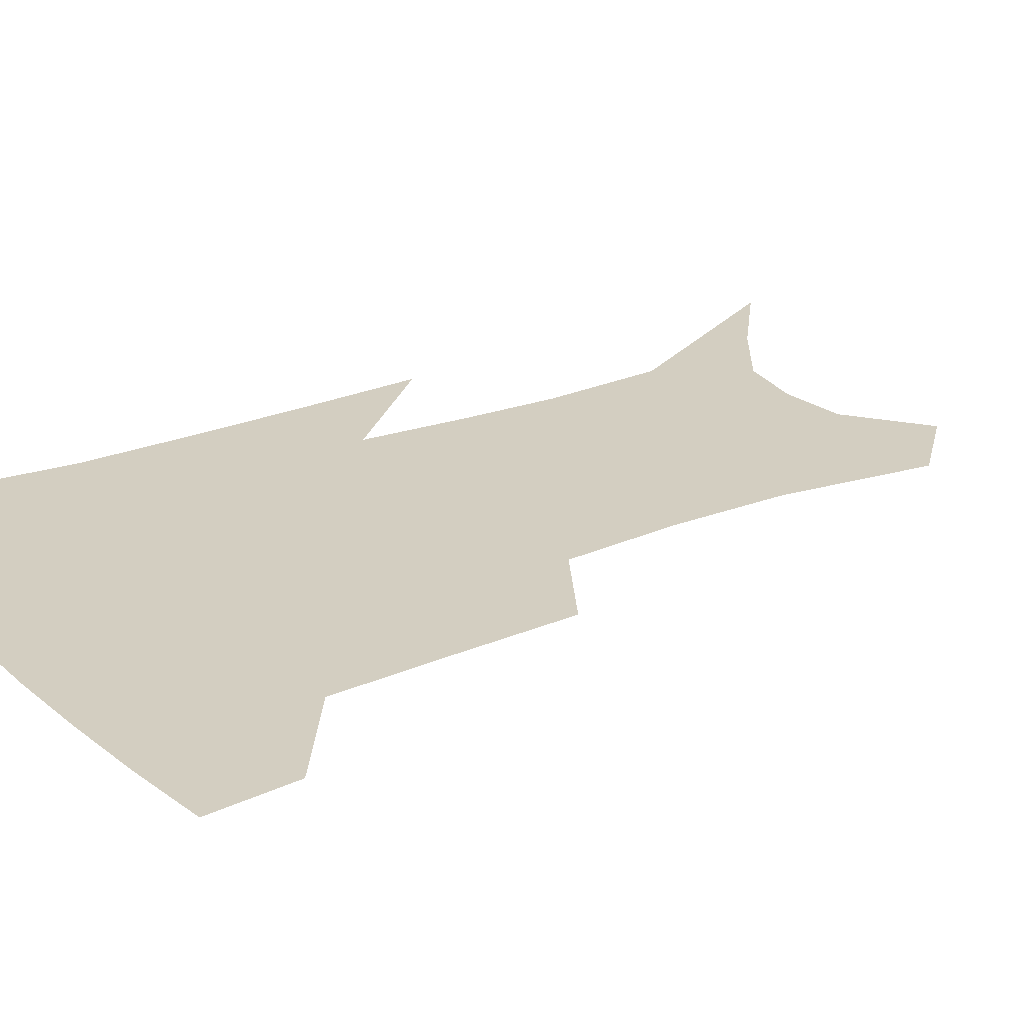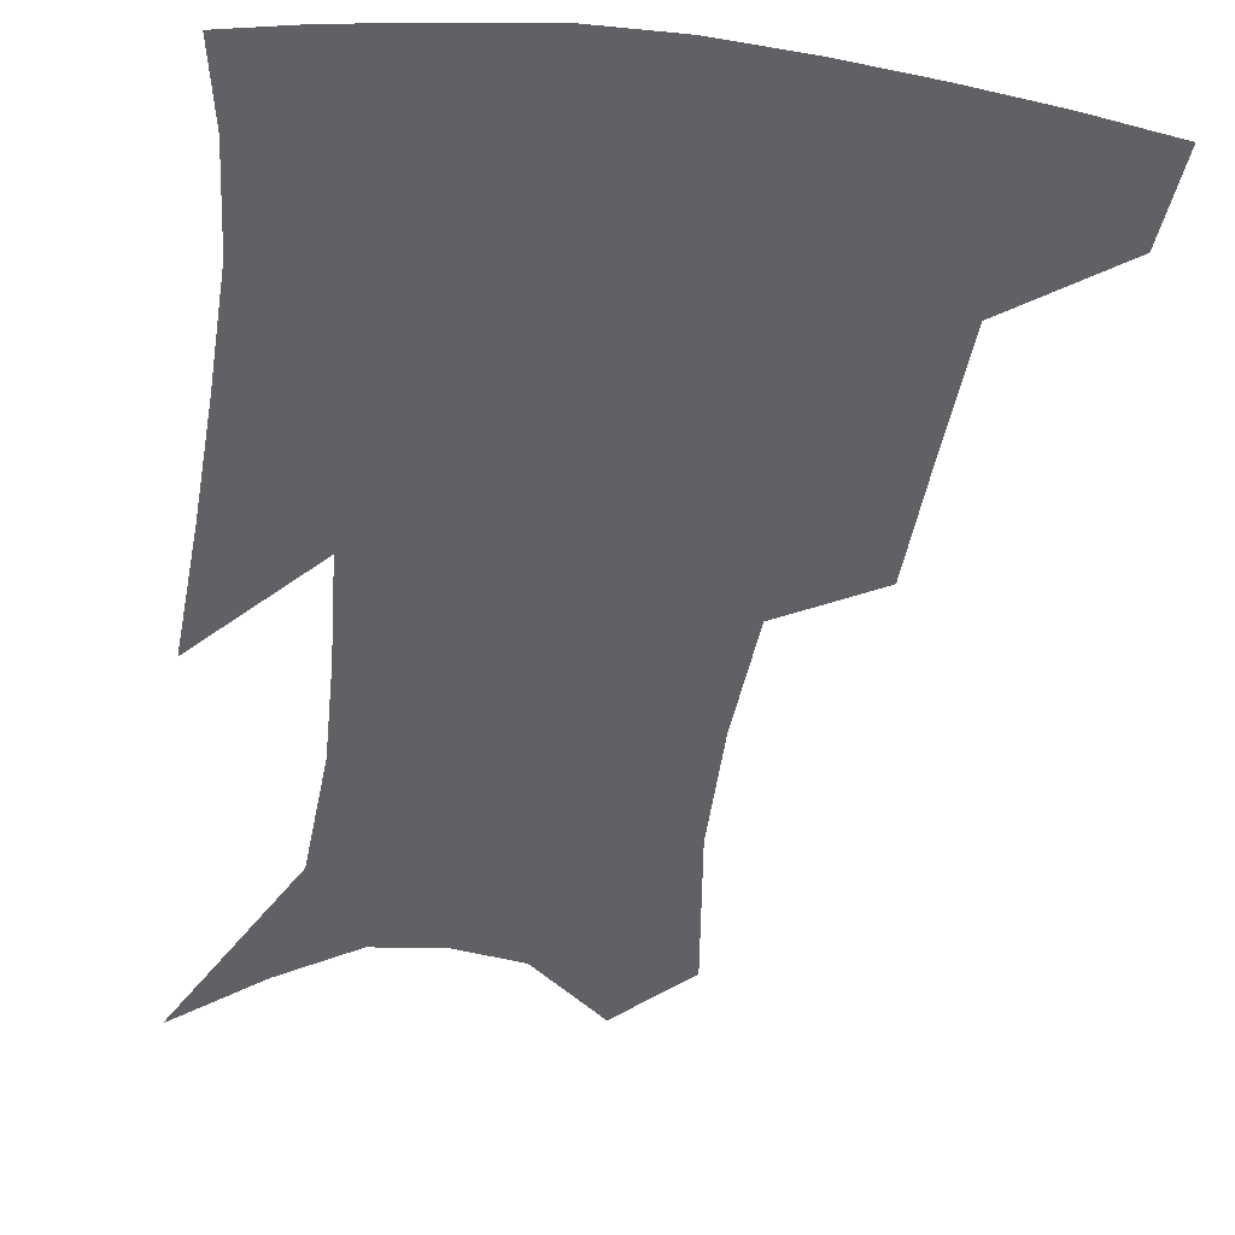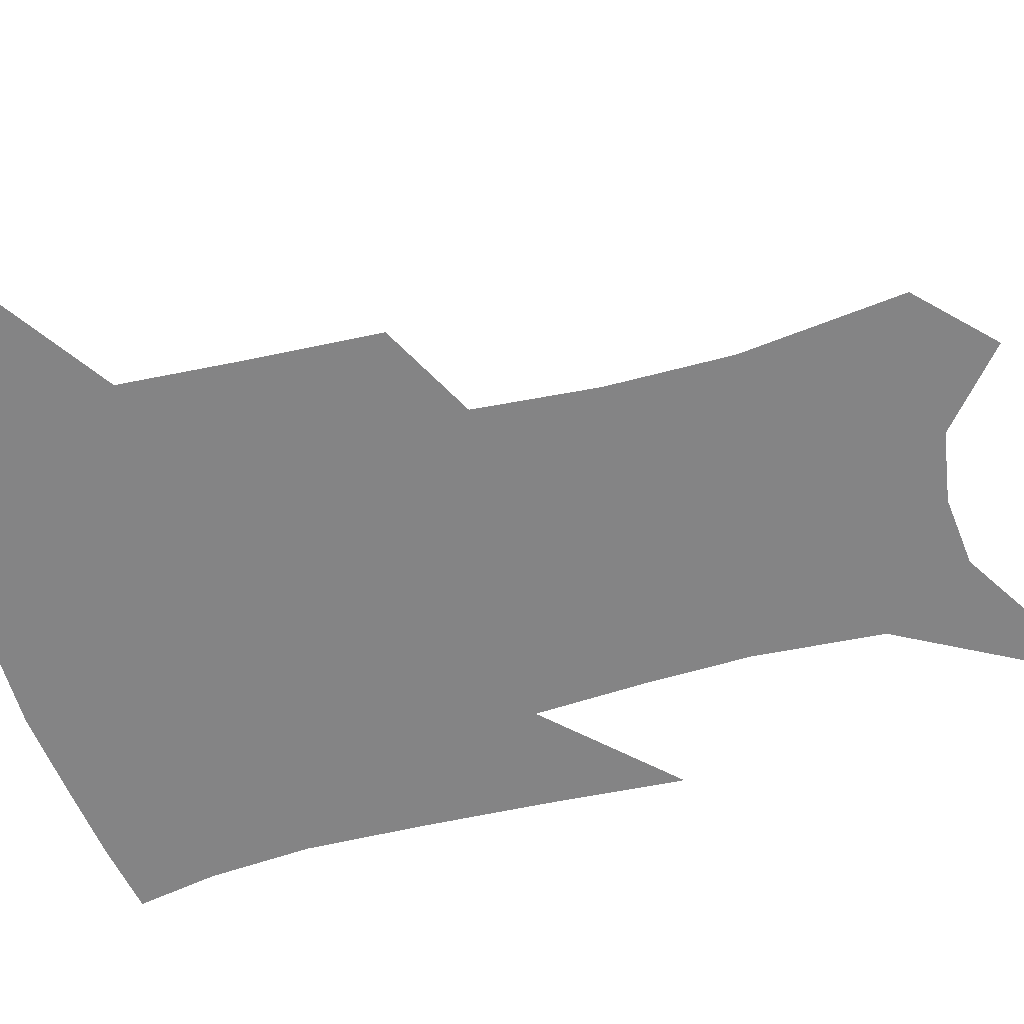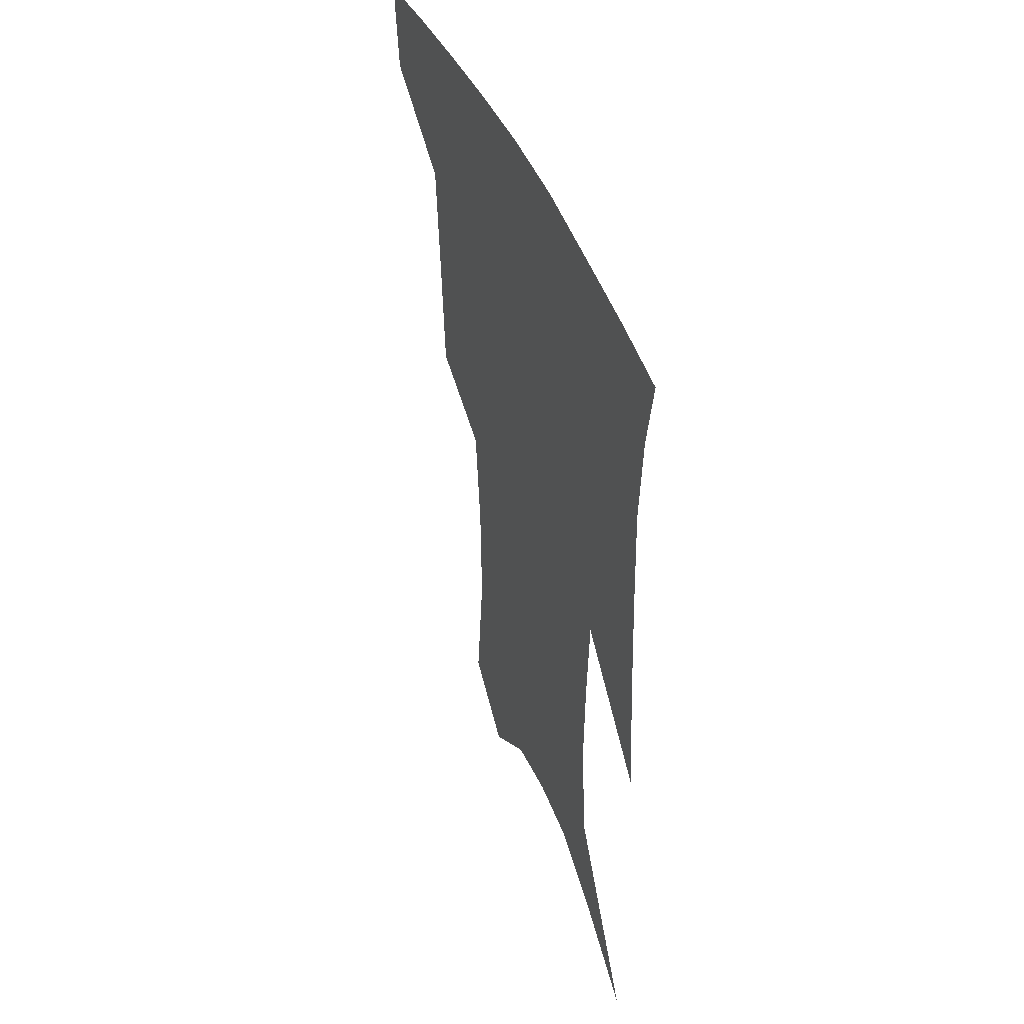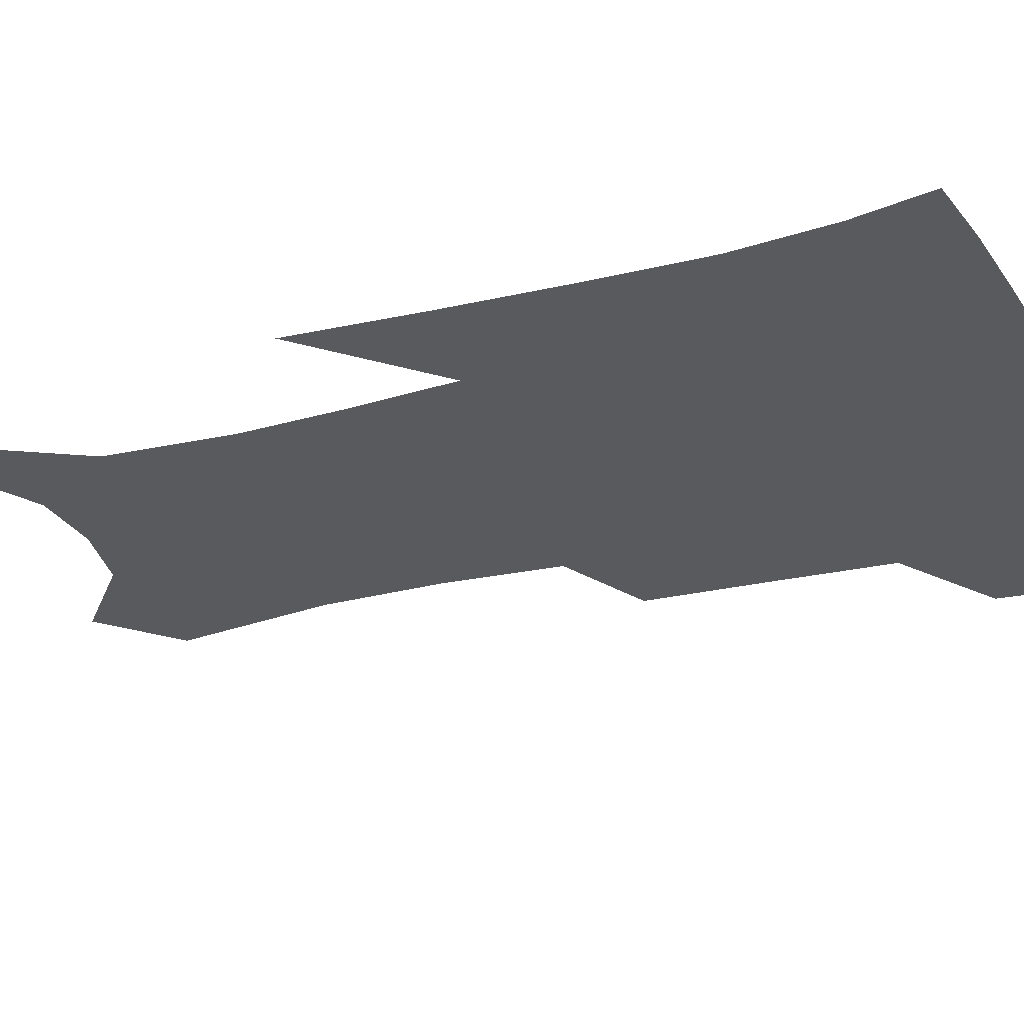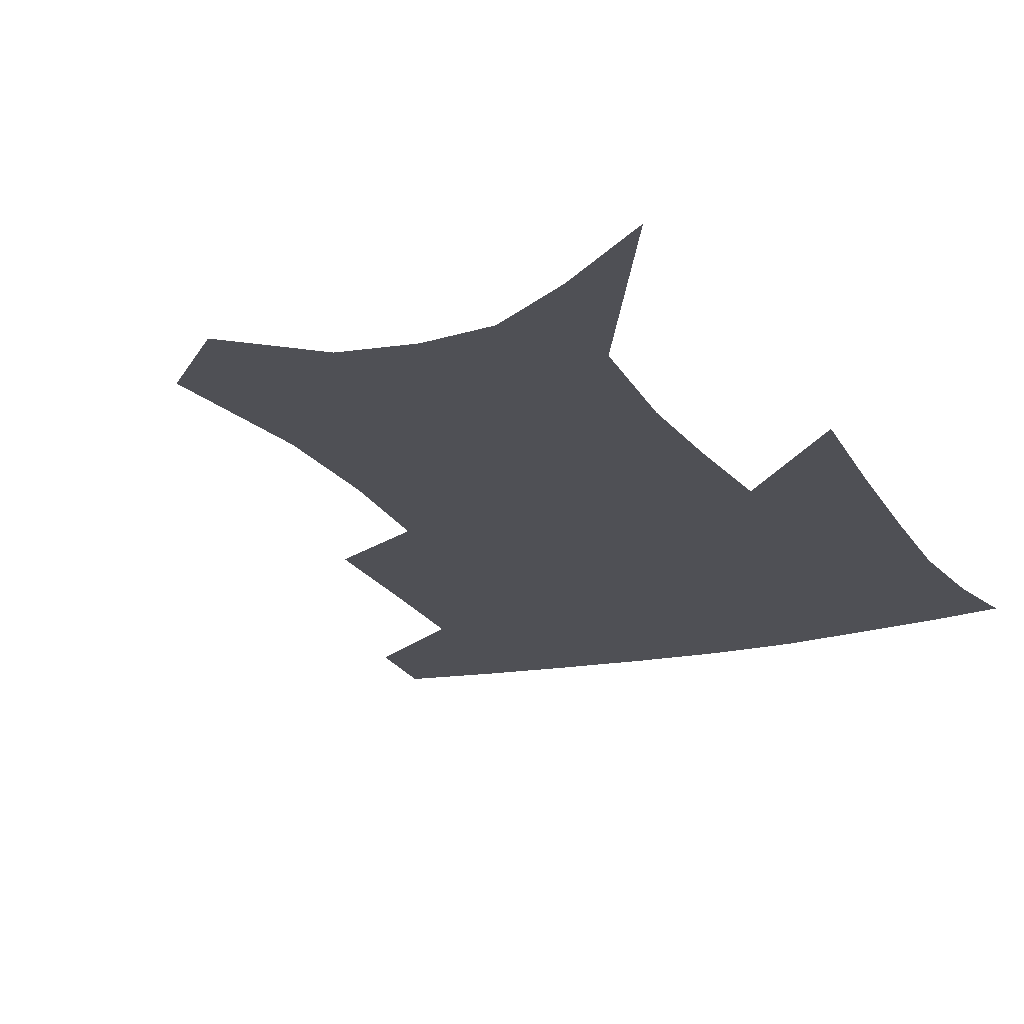
<metadata>
{"format":"obj","ext":"obj","renderer":"f3d","projection":"perspective","resolution":1024,"background":"white","views":[{"elev":25.0,"azim":-121.1,"up":"+Z"},{"elev":-48.2,"azim":173.3,"up":"+Z"},{"elev":-61.5,"azim":-74.1,"up":"+Z"},{"elev":46.8,"azim":68.3,"up":"+Y"},{"elev":-30.8,"azim":111.4,"up":"+Z"},{"elev":-19.4,"azim":24.6,"up":"+Z"}]}
</metadata>
<code>
v 467.8 381.9 0
v 464.7 410.6 0
v 505.5 281.8 0
v 503 322.3 0
v 500.2 359.8 0
v 496.3 388.4 0
v 492 415.4 0
v 533.4 139.7 0
v 538.8 189.9 0
v 538.2 228.5 0
v 534.8 266.3 0
v 530.4 302 0
v 528.4 337.3 0
v 525.8 366.2 0
v 522.4 392.4 0
v 519 419.1 0
v 555.5 118.3 0
v 560.4 173.2 0
v 559.7 207.7 0
v 558.7 247.9 0
v 555.5 279.3 0
v 553.8 315.1 0
v 552.5 344.9 0
v 551.3 371.4 0
v 548.8 395.9 0
v 545.9 422.1 0
v 578.9 138.6 0
v 580.1 183 0
v 579.3 218.9 0
v 577.8 252.3 0
v 575.9 284.1 0
v 575.3 319.2 0
v 575 347.3 0
v 575.2 373.7 0
v 574.8 397.7 0
v 572.4 424.1 0
v 600.4 142.2 0
v 598.8 184.2 0
v 597.9 219.4 0
v 597.1 256.5 0
v 596.6 290.9 0
v 596.4 321.2 0
v 597.2 349.2 0
v 598.3 374.7 0
v 599.4 397.9 0
v 598.6 423.9 0
v 622 140 0
v 618.9 176.2 0
v 616.1 220.5 0
v 616.4 252.2 0
v 617.7 283.1 0
v 617.6 315.9 0
v 618.1 348.9 0
v 620.6 372.7 0
v 623.2 396.9 0
v 625.8 420.6 0
v 646.5 124.9 0
v 639.3 168.4 0
v 636.1 208.5 0
v 636.5 240.5 0
v 638 275.6 0
v 638.7 310 0
v 639.9 340.9 0
v 643 367.6 0
v 646 394.4 0
v 650.1 417.5 0
v 674.6 103.1 0
v 673.6 238.6 0
v 670.3 281.2 0
v 668 319.6 0
v 666.5 357 0
v 668.4 388.6 0
v 672.5 413.4 0
v 691 451 0
f 5 6 1
f 1 6 2
f 6 7 2
f 11 12 3
f 3 12 4
f 12 13 4
f 4 13 5
f 13 14 5
f 5 14 6
f 14 15 6
f 6 15 7
f 15 16 7
f 17 18 8
f 8 18 9
f 18 19 9
f 9 19 10
f 19 20 10
f 10 20 11
f 20 21 11
f 11 21 12
f 21 22 12
f 12 22 13
f 22 23 13
f 13 23 14
f 23 24 14
f 14 24 15
f 24 25 15
f 15 25 16
f 25 26 16
f 17 27 18
f 27 28 18
f 18 28 19
f 28 29 19
f 19 29 20
f 29 30 20
f 20 30 21
f 30 31 21
f 21 31 22
f 31 32 22
f 22 32 23
f 32 33 23
f 23 33 24
f 33 34 24
f 24 34 25
f 34 35 25
f 25 35 26
f 35 36 26
f 27 37 28
f 37 38 28
f 28 38 29
f 38 39 29
f 29 39 30
f 39 40 30
f 30 40 31
f 40 41 31
f 31 41 32
f 41 42 32
f 32 42 33
f 42 43 33
f 33 43 34
f 43 44 34
f 34 44 35
f 44 45 35
f 35 45 36
f 45 46 36
f 37 47 38
f 47 48 38
f 38 48 39
f 48 49 39
f 39 49 40
f 49 50 40
f 40 50 41
f 50 51 41
f 41 51 42
f 51 52 42
f 42 52 43
f 52 53 43
f 43 53 44
f 53 54 44
f 44 54 45
f 54 55 45
f 45 55 46
f 55 56 46
f 47 57 48
f 57 58 48
f 48 58 49
f 58 59 49
f 49 59 50
f 59 60 50
f 50 60 51
f 60 61 51
f 51 61 52
f 61 62 52
f 52 62 53
f 62 63 53
f 53 63 54
f 63 64 54
f 54 64 55
f 64 65 55
f 55 65 56
f 65 66 56
f 57 67 58
f 61 68 62
f 68 69 62
f 62 69 63
f 69 70 63
f 63 70 64
f 70 71 64
f 64 71 65
f 71 72 65
f 65 72 66
f 72 73 66

</code>
